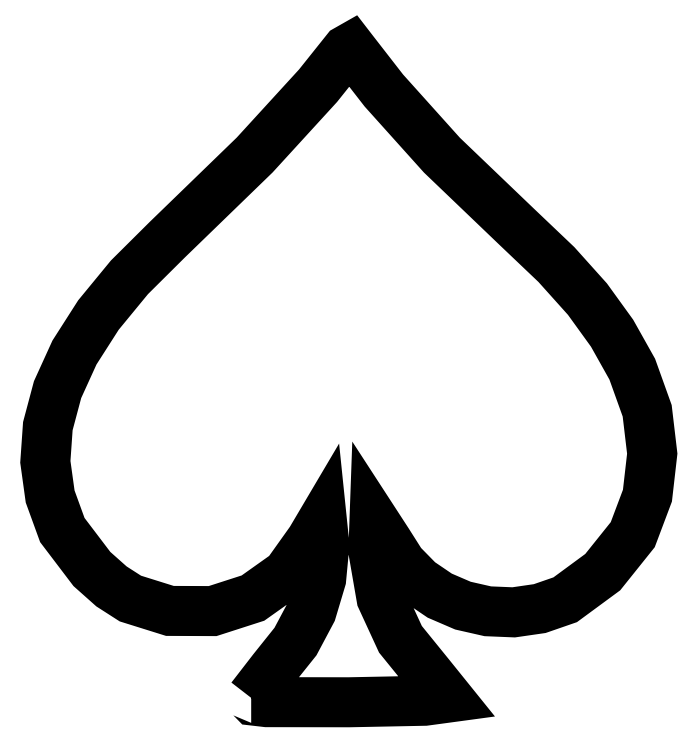
<metadata>
{"format":"dxf","ext":"dxf","renderer":"ezdxf+matplotlib","layout":"modelspace","background":"white","min_lineweight":24,"dpi":150}
</metadata>
<code>
0
SECTION
2
ENTITIES
0
LWPOLYLINE
8
Layer_1
90
62
70
0
10
7.861
20
0.1799
30
0
10
8.696
20
1.259
30
0
10
9.552
20
2.33
30
0
10
10.16
20
3.483
30
0
10
10.53
20
4.714
30
0
10
10.66
20
6.024
30
0
10
10.56
20
6.909
30
0
10
10.14
20
6.189
30
0
10
9.23
20
4.913
30
0
10
7.929
20
3.989
30
0
10
6.389
20
3.493
30
0
10
4.759
20
3.499
30
0
10
3.25
20
3.97
30
0
10
2.529
20
4.433
30
0
10
1.781
20
5.098
30
0
10
0.652
20
6.586
30
0
10
0.187
20
7.865
30
0
10
0.00342
20
9.19
30
0
10
0.09869
20
10.55
30
0
10
0.4701
20
11.95
30
0
10
1.115
20
13.36
30
0
10
2.03
20
14.79
30
0
10
3.214
20
16.23
30
0
10
4.663
20
17.67
30
0
10
7.993
20
20.9
30
0
10
10.41
20
23.55
30
0
10
11.5
20
24.91
30
0
10
11.66
20
25
30
0
10
11.75
20
24.88
30
0
10
12.93
20
23.36
30
0
10
15.14
20
20.89
30
0
10
18.01
20
18.15
30
0
10
19.51
20
16.72
30
0
10
20.7
20
15.4
30
0
10
21.64
20
14.1
30
0
10
22.41
20
12.73
30
0
10
22.98
20
11.14
30
0
10
23.17
20
9.501
30
0
10
22.99
20
7.899
30
0
10
22.43
20
6.409
30
0
10
21.28
20
4.979
30
0
10
19.85
20
3.925
30
0
10
18.87
20
3.588
30
0
10
17.88
20
3.444
30
0
10
16.89
20
3.485
30
0
10
15.94
20
3.7
30
0
10
15.06
20
4.082
30
0
10
14.27
20
4.62
30
0
10
13.6
20
5.305
30
0
10
13.07
20
6.128
30
0
10
12.57
20
6.91
30
0
10
12.52
20
5.782
30
0
10
12.84
20
3.985
30
0
10
13.56
20
2.416
30
0
10
14.68
20
1.038
30
0
10
15.36
20
0.1874
30
0
10
14.49
20
0.06893
30
0
10
11.59
20
0.01173
30
0
10
8.452
20
0.01644
30
0
10
7.966
20
0.07257
30
0
10
7.861
20
0.1799
30
0
10
7.861
20
0.1799
30
0
0
ENDSEC
0
EOF

</code>
